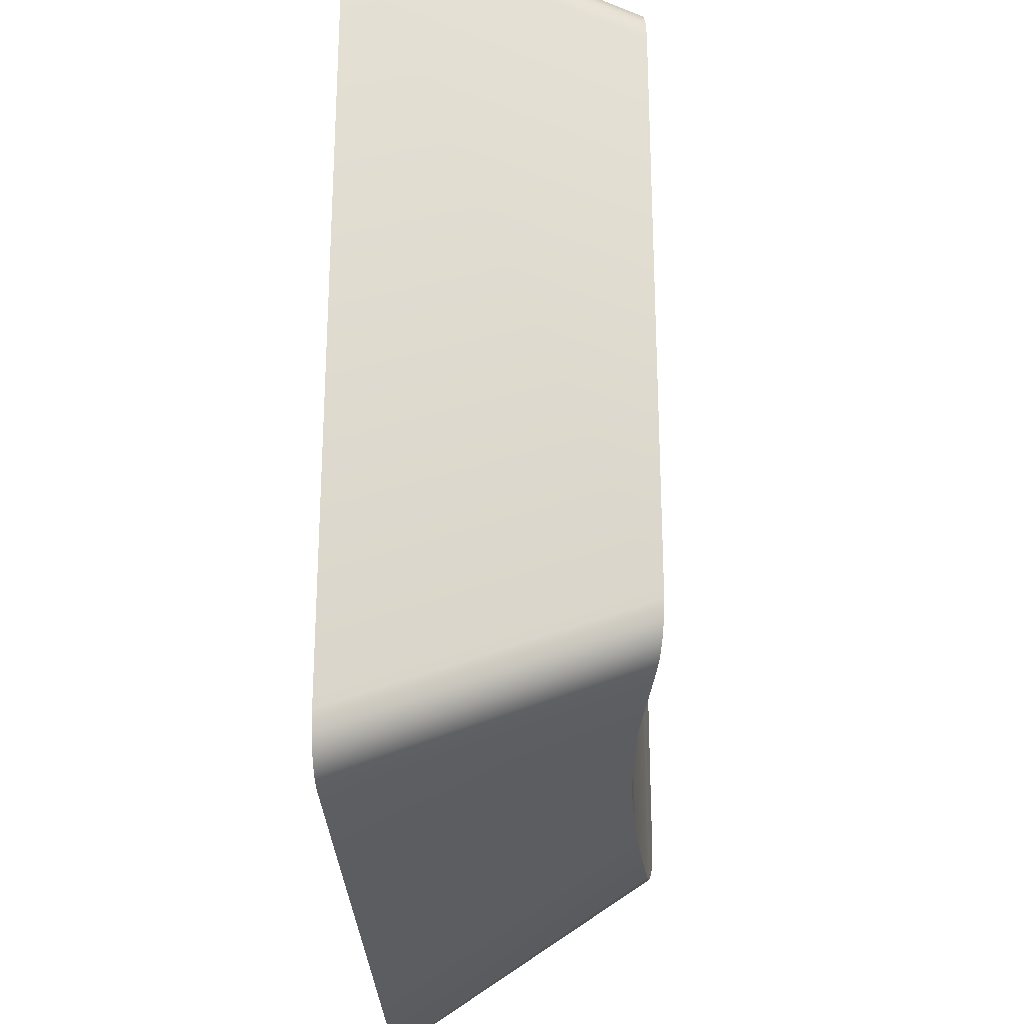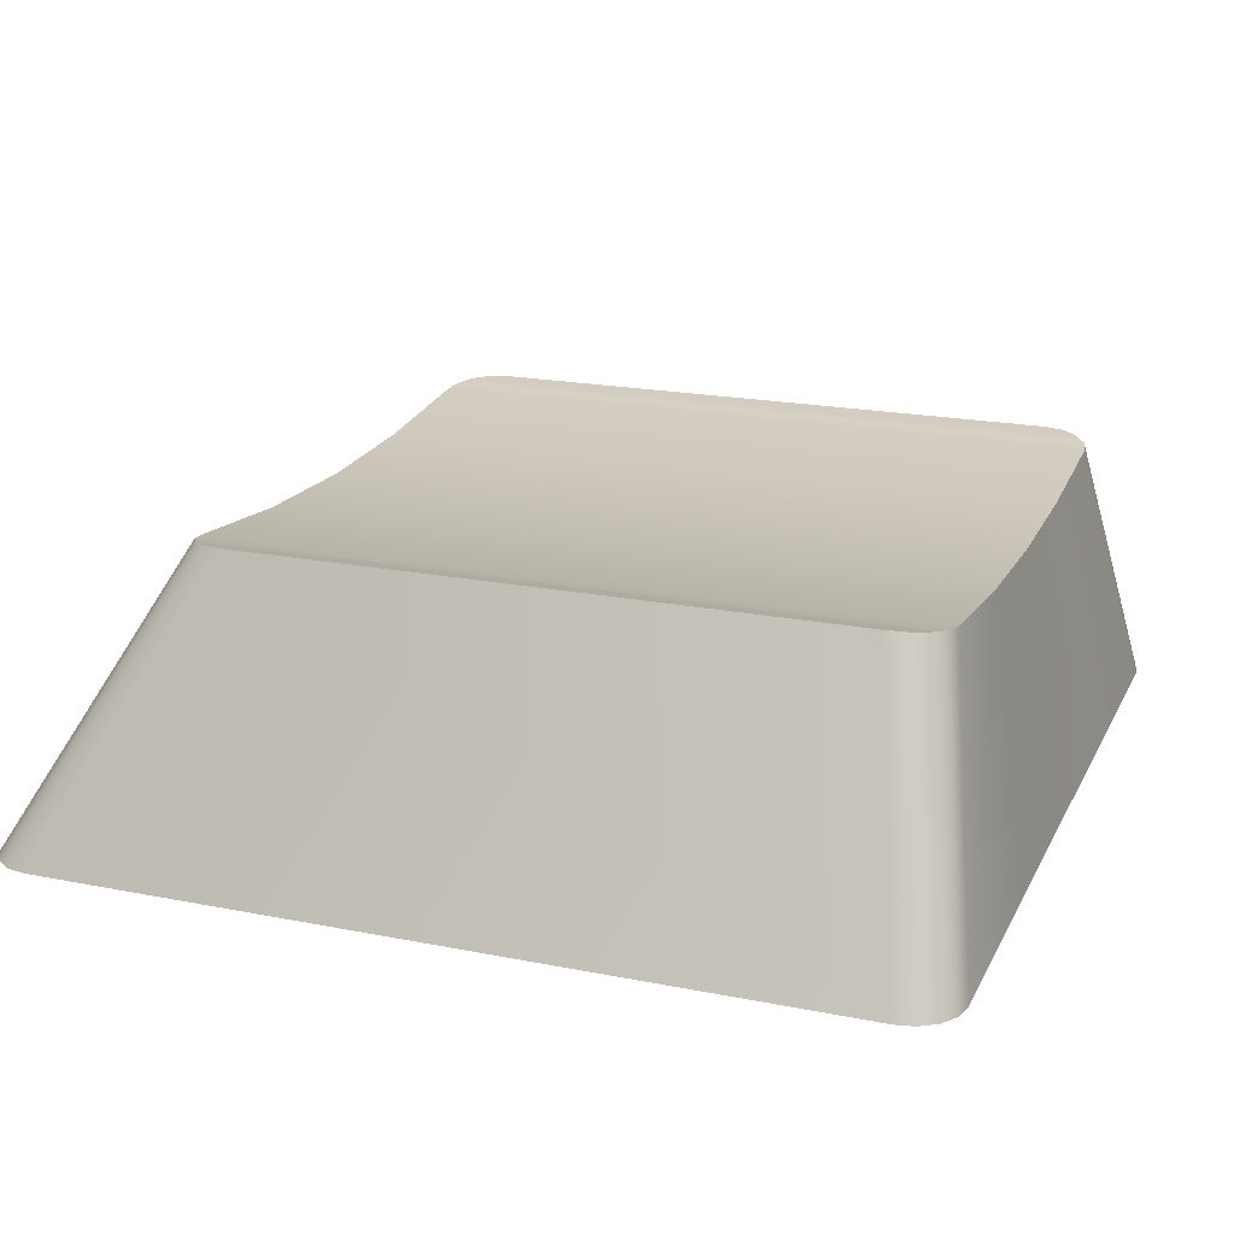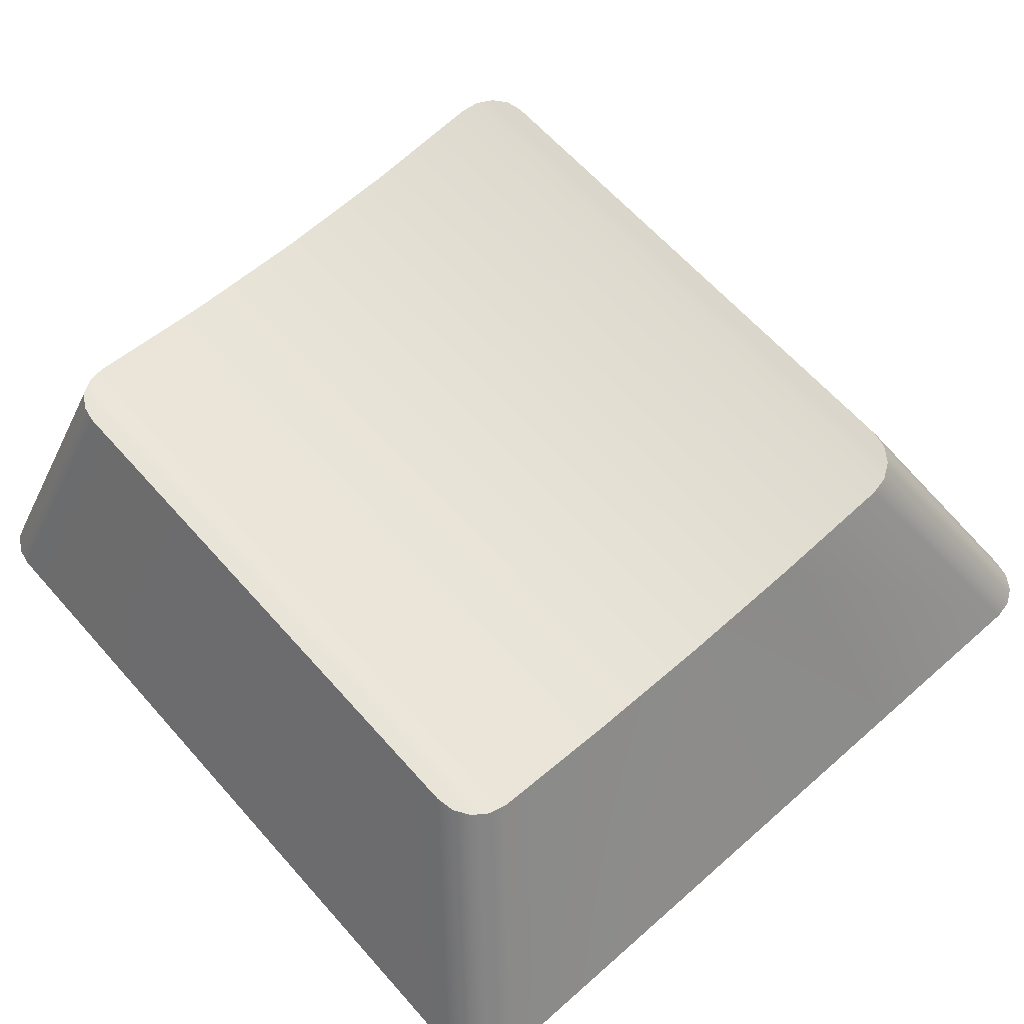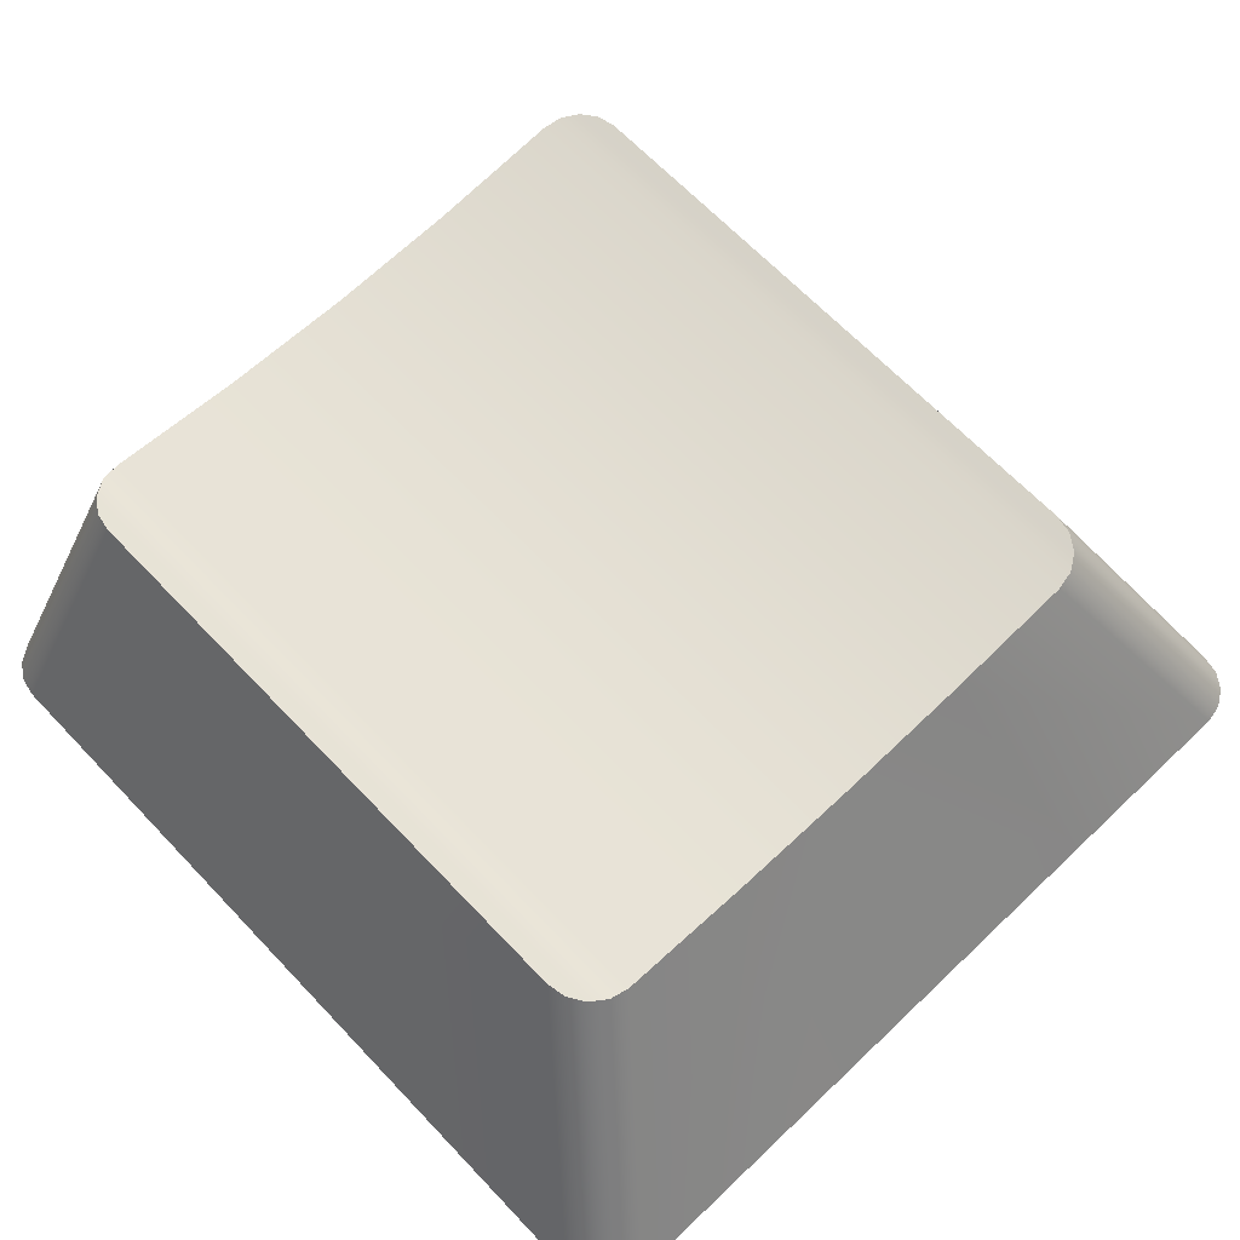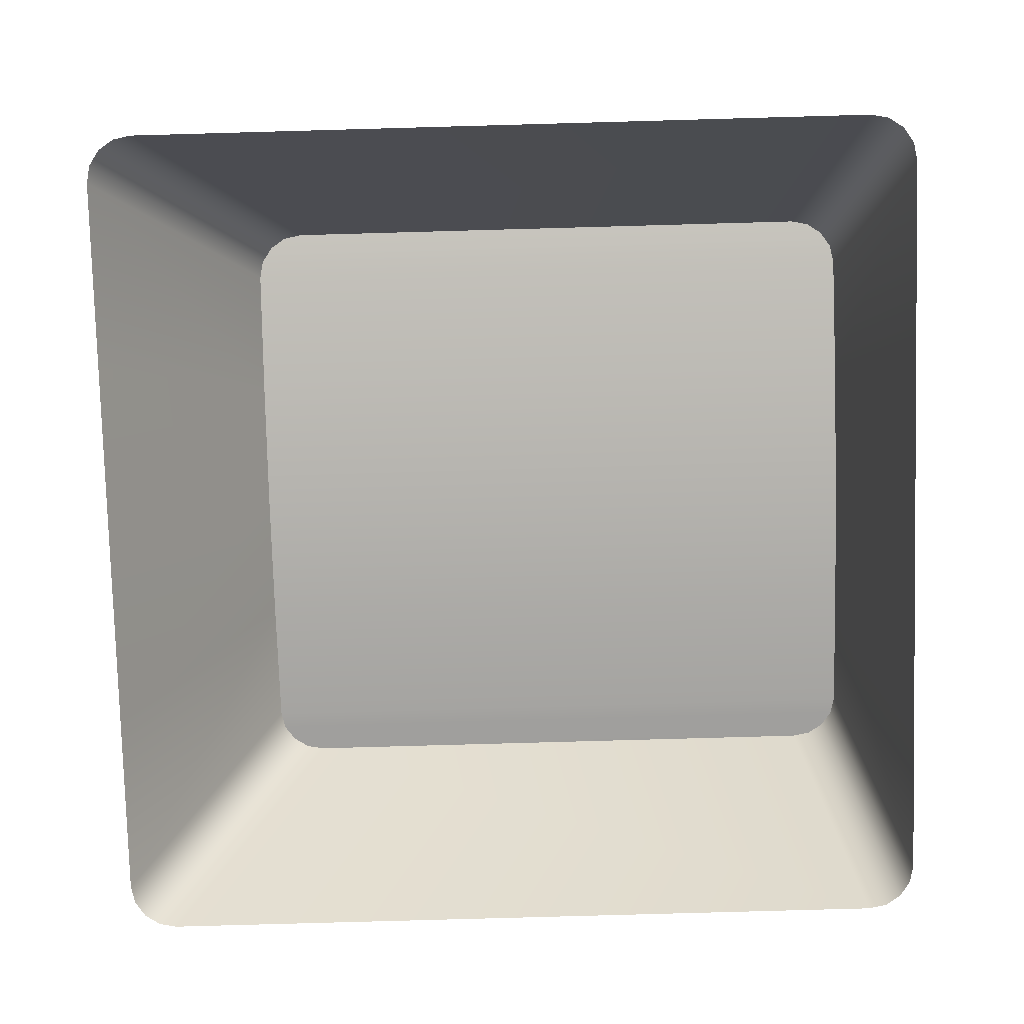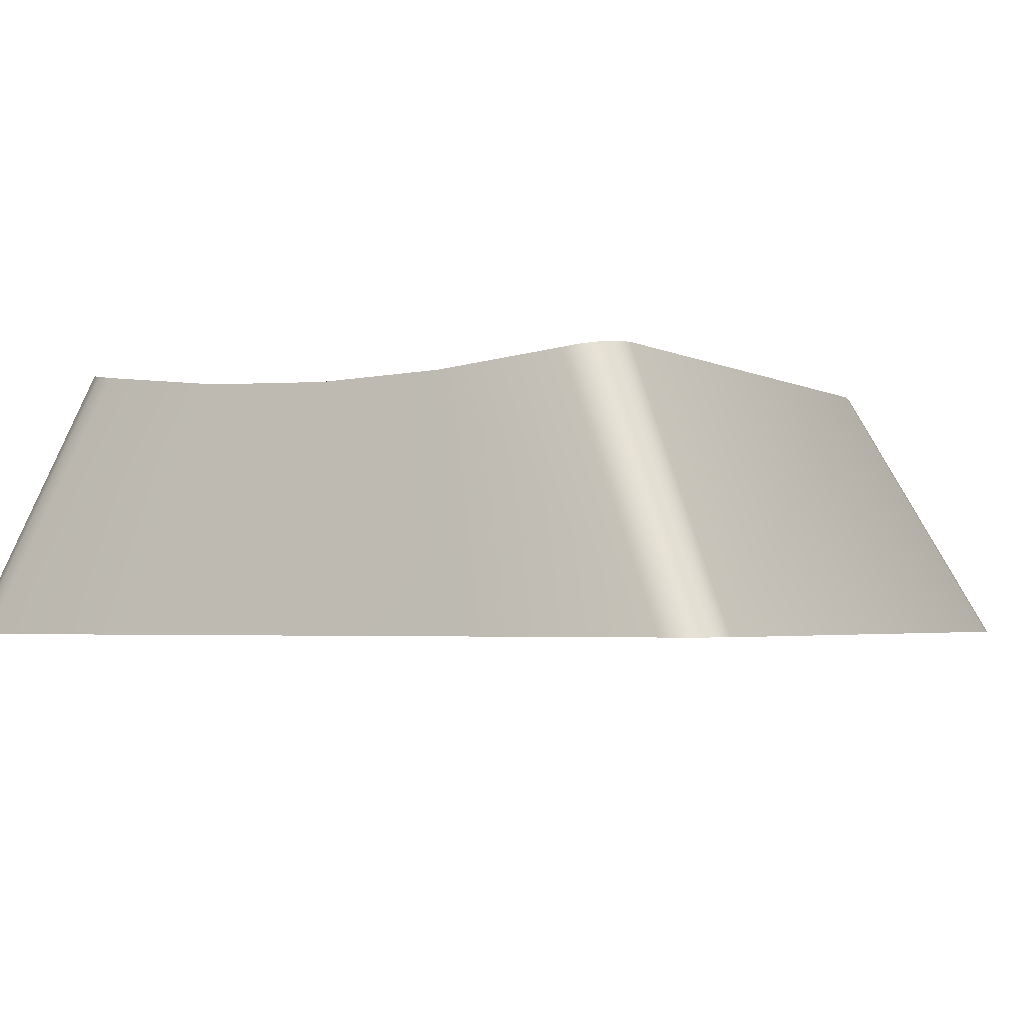
<metadata>
{"format":"obj","ext":"obj","renderer":"f3d","projection":"perspective","resolution":1024,"background":"white","views":[{"elev":-27.0,"azim":92.0,"up":"+Z"},{"elev":19.8,"azim":-69.7,"up":"+Y"},{"elev":63.7,"azim":138.4,"up":"+Y"},{"elev":66.3,"azim":136.4,"up":"+Y"},{"elev":-79.8,"azim":-88.4,"up":"+Y"},{"elev":-2.8,"azim":29.0,"up":"+Y"}]}
</metadata>
<code>
g Tastiera.007
v 2.209 0.1685 0.8986
v 2.059 0.1685 0.8986
v 2.134 0.2651 0.8799
v 2.134 0.2651 0.8799
v 2.059 0.1685 0.8986
v 2.083 0.2669 0.8799
v 2.083 0.2669 0.6177
v 2.059 0.1685 0.5616
v 2.134 0.2651 0.6177
v 2.134 0.2651 0.6177
v 2.059 0.1685 0.5616
v 2.209 0.1685 0.5616
v 2.186 0.2669 0.8799
v 2.209 0.1685 0.8986
v 2.134 0.2651 0.8799
v 2.134 0.2651 0.6177
v 2.209 0.1685 0.5616
v 2.186 0.2669 0.6177
v 2.012 0.275 0.6365
v 2.014 0.2747 0.8683
v 2.012 0.275 0.8611
v 2.014 0.2747 0.6293
v 2.018 0.2741 0.6233
v 2.018 0.2741 0.8743
v 2.024 0.2732 0.6192
v 2.024 0.2732 0.8784
v 2.031 0.2722 0.6177
v 2.031 0.2722 0.8799
v 2.083 0.2669 0.8799
v 2.083 0.2669 0.6177
v 2.134 0.2651 0.6177
v 2.134 0.2651 0.8799
v 2.186 0.2669 0.6177
v 2.186 0.2669 0.8799
v 2.237 0.2722 0.6177
v 2.237 0.2722 0.8799
v 2.244 0.2732 0.8784
v 2.244 0.2732 0.6192
v 2.25 0.2741 0.8743
v 2.25 0.2741 0.6233
v 2.254 0.2747 0.8683
v 2.254 0.2747 0.6293
v 2.256 0.275 0.8611
v 2.256 0.275 0.6365
v 2.083 0.2669 0.8799
v 2.059 0.1685 0.8986
v 1.984 0.1685 0.8986
v 2.031 0.2722 0.8799
v 2.284 0.1685 0.8986
v 2.209 0.1685 0.8986
v 2.186 0.2669 0.8799
v 2.237 0.2722 0.8799
v 1.984 0.1685 0.5616
v 2.059 0.1685 0.5616
v 2.083 0.2669 0.6177
v 2.031 0.2722 0.6177
v 2.186 0.2669 0.6177
v 2.209 0.1685 0.5616
v 2.284 0.1685 0.5616
v 2.237 0.2722 0.6177
v 2.25 0.2741 0.6233
v 2.297 0.1685 0.5671
v 2.301 0.1685 0.5731
v 2.254 0.2747 0.6293
v 2.244 0.2732 0.6192
v 2.291 0.1685 0.563
v 2.297 0.1685 0.5671
v 2.25 0.2741 0.6233
v 2.237 0.2722 0.6177
v 2.284 0.1685 0.5616
v 2.291 0.1685 0.563
v 2.244 0.2732 0.6192
v 1.977 0.1685 0.563
v 1.984 0.1685 0.5616
v 2.031 0.2722 0.6177
v 2.024 0.2732 0.6192
v 1.971 0.1685 0.5671
v 1.977 0.1685 0.563
v 2.024 0.2732 0.6192
v 2.018 0.2741 0.6233
v 1.967 0.1685 0.5731
v 1.971 0.1685 0.5671
v 2.018 0.2741 0.6233
v 2.014 0.2747 0.6293
v 1.966 0.1685 0.5803
v 1.967 0.1685 0.5731
v 2.014 0.2747 0.6293
v 2.012 0.275 0.6365
v 1.966 0.1685 0.8799
v 1.966 0.1685 0.5803
v 2.012 0.275 0.6365
v 2.012 0.275 0.8611
v 1.967 0.1685 0.887
v 1.966 0.1685 0.8799
v 2.012 0.275 0.8611
v 2.014 0.2747 0.8683
v 1.971 0.1685 0.8931
v 1.967 0.1685 0.887
v 2.014 0.2747 0.8683
v 2.018 0.2741 0.8743
v 1.977 0.1685 0.8971
v 1.971 0.1685 0.8931
v 2.018 0.2741 0.8743
v 2.024 0.2732 0.8784
v 1.984 0.1685 0.8986
v 1.977 0.1685 0.8971
v 2.024 0.2732 0.8784
v 2.031 0.2722 0.8799
v 2.244 0.2732 0.8784
v 2.291 0.1685 0.8971
v 2.284 0.1685 0.8986
v 2.237 0.2722 0.8799
v 2.25 0.2741 0.8743
v 2.297 0.1685 0.8931
v 2.291 0.1685 0.8971
v 2.244 0.2732 0.8784
v 2.254 0.2747 0.8683
v 2.301 0.1685 0.887
v 2.297 0.1685 0.8931
v 2.25 0.2741 0.8743
v 2.256 0.275 0.8611
v 2.303 0.1685 0.8799
v 2.301 0.1685 0.887
v 2.254 0.2747 0.8683
v 2.256 0.275 0.6365
v 2.303 0.1685 0.5803
v 2.303 0.1685 0.8799
v 2.256 0.275 0.8611
v 2.254 0.2747 0.6293
v 2.301 0.1685 0.5731
v 2.303 0.1685 0.5803
v 2.256 0.275 0.6365
g Tastiera.007_0
f 3 2 1
f 6 5 4
f 9 8 7
f 12 11 10
f 15 14 13
f 18 17 16
f 21 20 19
f 20 22 19
f 22 20 23
f 20 24 23
f 23 24 25
f 24 26 25
f 25 26 27
f 26 28 27
f 27 28 29
f 30 27 29
f 31 30 29
f 32 31 29
f 33 31 32
f 34 33 32
f 33 34 35
f 34 36 35
f 35 36 37
f 38 35 37
f 38 37 39
f 40 38 39
f 40 39 41
f 42 40 41
f 41 43 42
f 43 44 42
f 47 46 45
f 48 47 45
f 51 50 49
f 52 51 49
f 55 54 53
f 56 55 53
f 59 58 57
f 60 59 57
f 63 62 61
f 64 63 61
f 67 66 65
f 68 67 65
f 71 70 69
f 72 71 69
f 75 74 73
f 76 75 73
f 79 78 77
f 80 79 77
f 83 82 81
f 84 83 81
f 87 86 85
f 88 87 85
f 91 90 89
f 92 91 89
f 95 94 93
f 96 95 93
f 99 98 97
f 100 99 97
f 103 102 101
f 104 103 101
f 107 106 105
f 108 107 105
f 111 110 109
f 112 111 109
f 115 114 113
f 116 115 113
f 119 118 117
f 120 119 117
f 123 122 121
f 124 123 121
f 127 126 125
f 128 127 125
f 131 130 129
f 132 131 129

</code>
